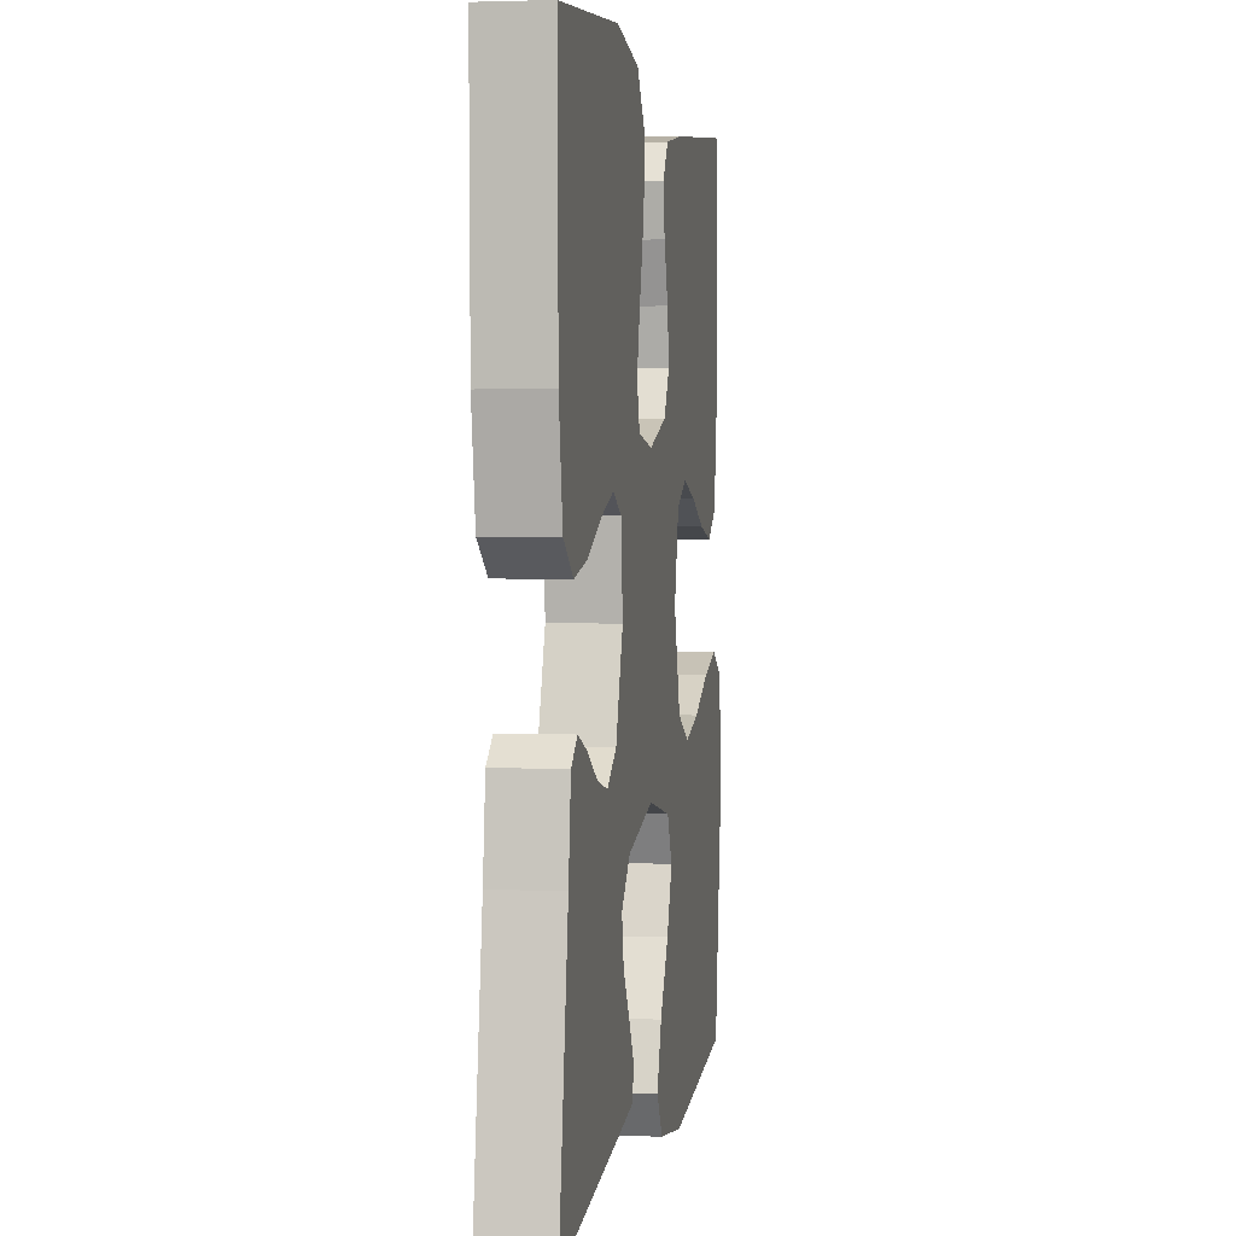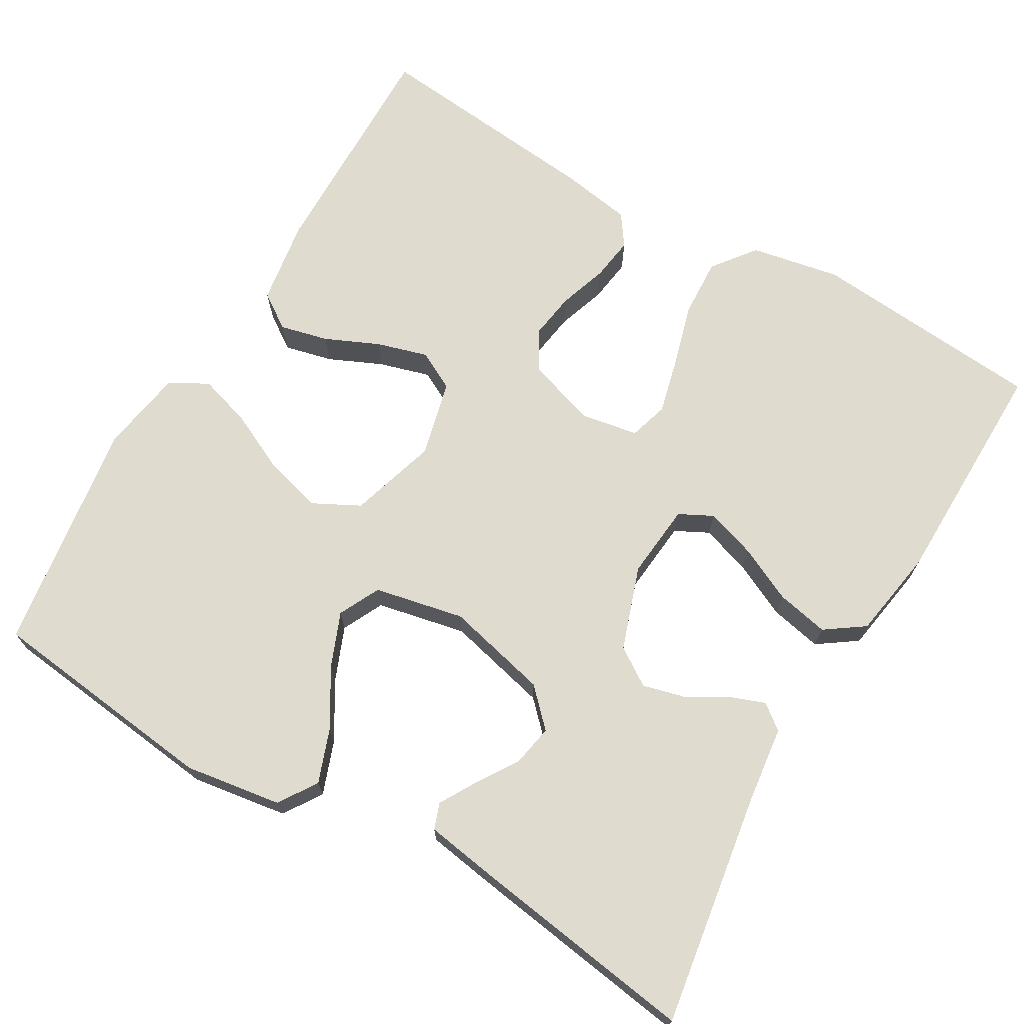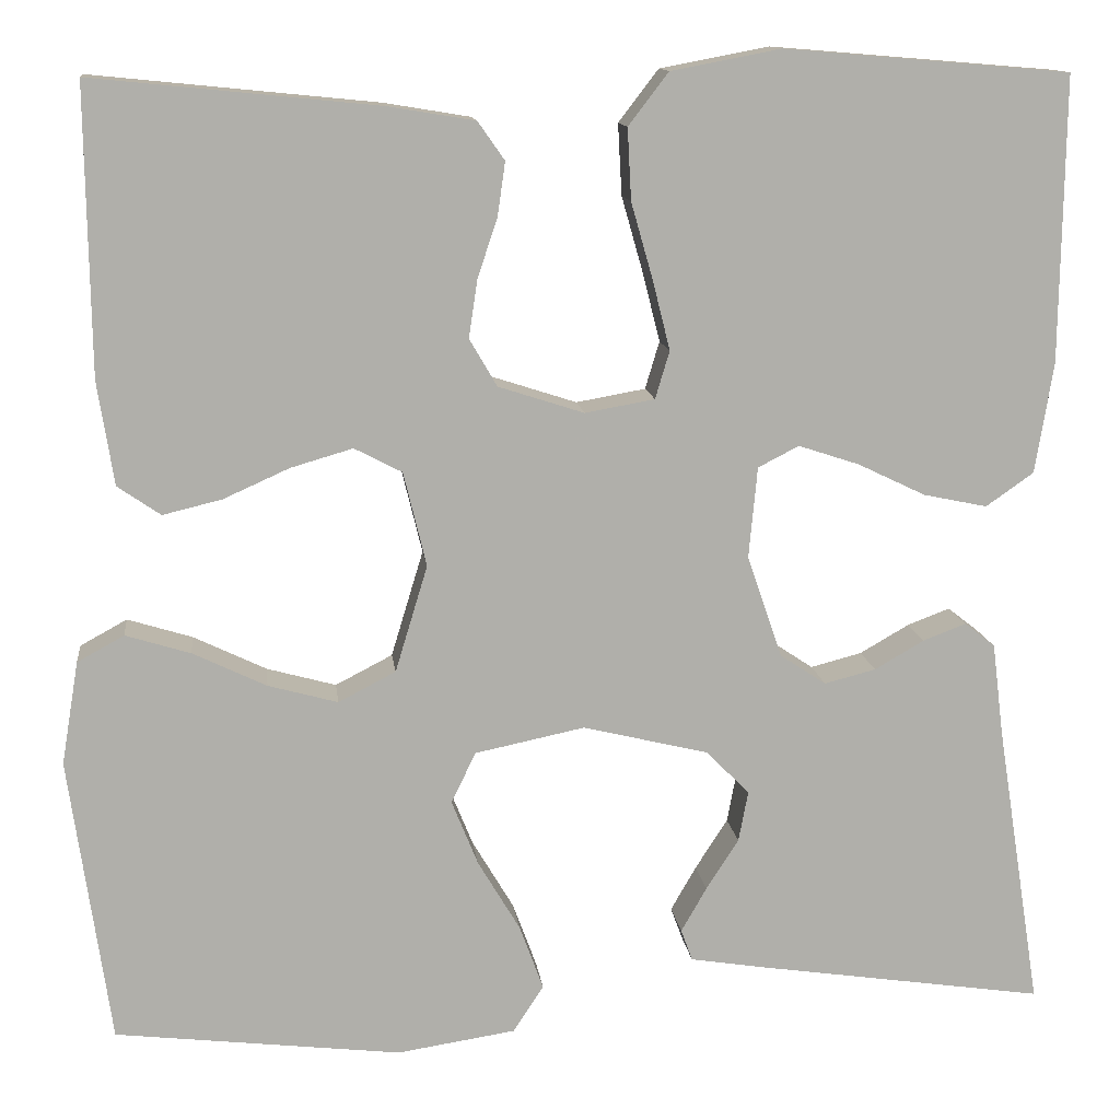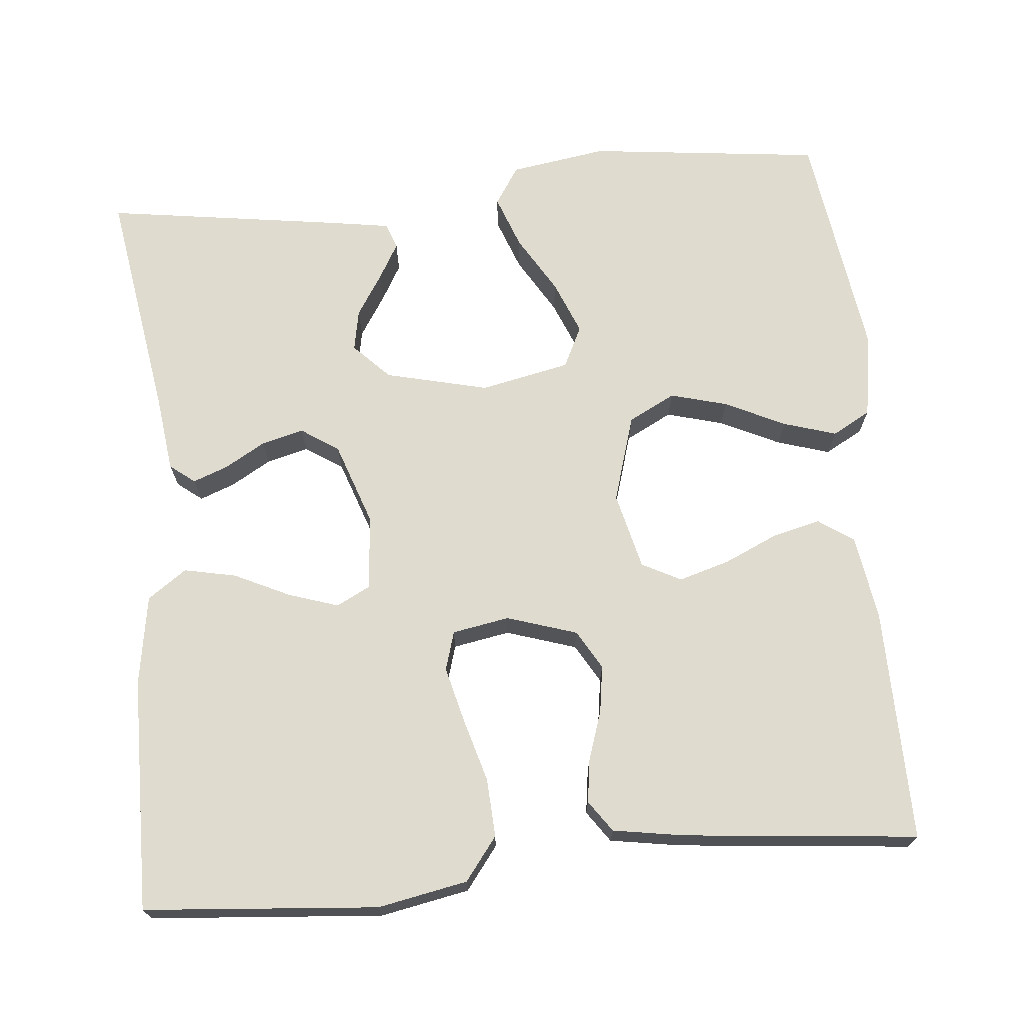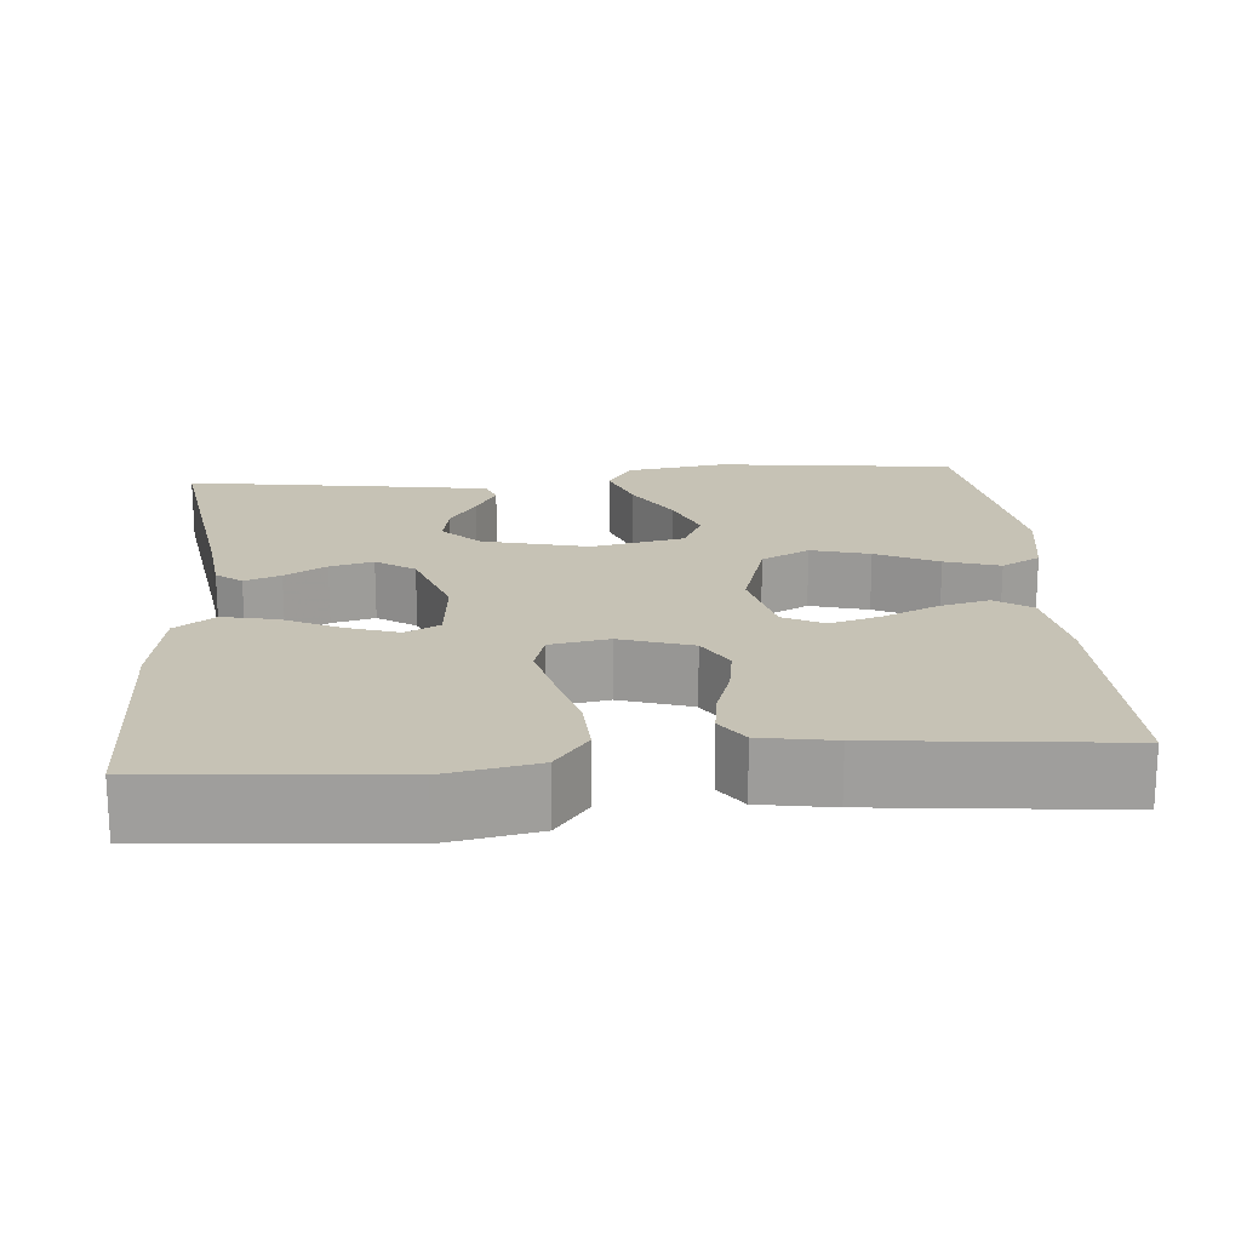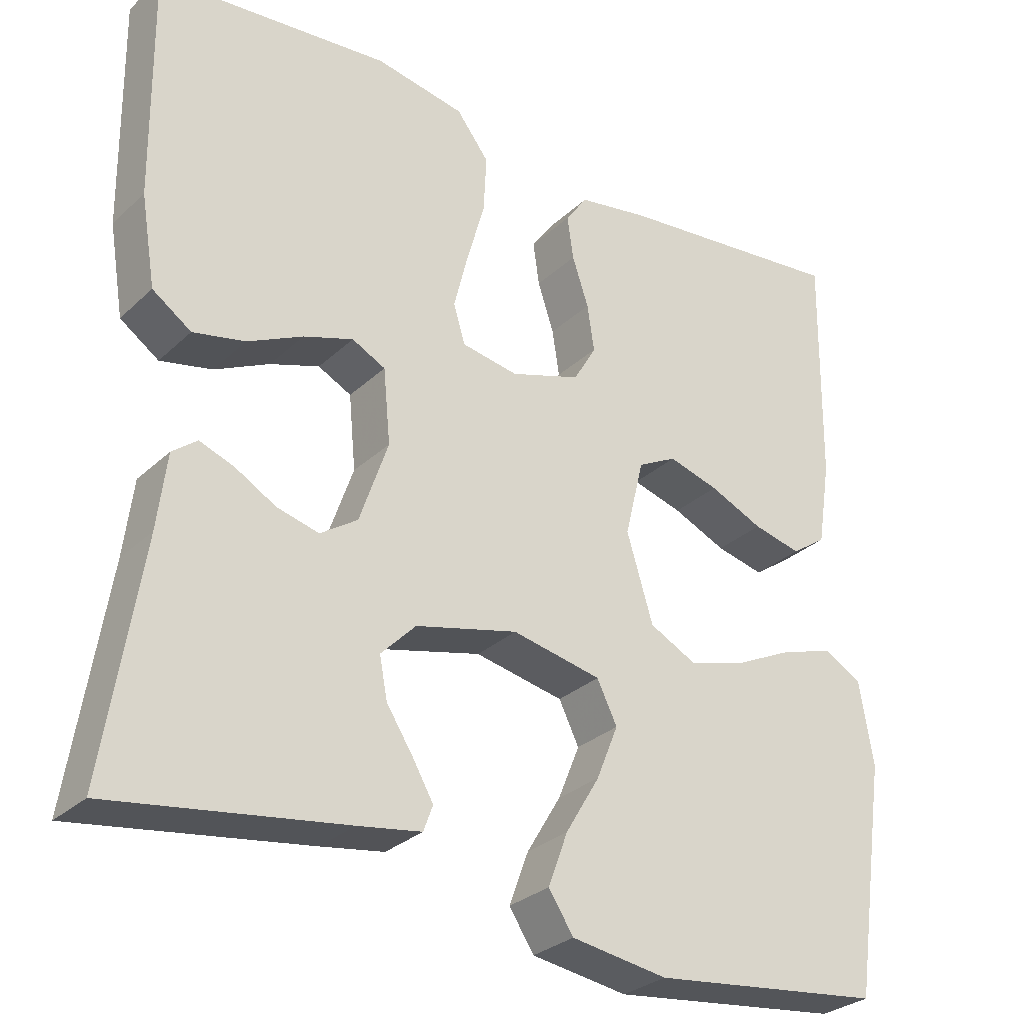
<metadata>
{"format":"obj","ext":"obj","renderer":"f3d","projection":"perspective","resolution":1024,"background":"white","views":[{"elev":2.9,"azim":-81.0,"up":"+Z"},{"elev":70.3,"azim":-149.7,"up":"+Y"},{"elev":12.4,"azim":173.3,"up":"+Z"},{"elev":70.4,"azim":-5.4,"up":"+Y"},{"elev":18.9,"azim":-4.6,"up":"+Y"},{"elev":-29.1,"azim":-36.5,"up":"+Z"}]}
</metadata>
<code>
v -0.5 0.07 0.5
v -0.2 0.07 0.525
v -0.085 0.07 0.503
v -0.043 0.07 0.448
v -0.047 0.07 0.373
v -0.07 0.07 0.292
v -0.088 0.07 0.22
v -0.073 0.07 0.17
v 0 0.07 0.157
v 0.09 0.07 0.186
v 0.119 0.07 0.236
v 0.11 0.07 0.296
v 0.089 0.07 0.359
v 0.081 0.07 0.415
v 0.109 0.07 0.455
v 0.2 0.07 0.47
v 0.5 0.07 0.5
v 0.496 0.07 0.2
v 0.479 0.07 0.091
v 0.434 0.07 0.06
v 0.372 0.07 0.075
v 0.303 0.07 0.106
v 0.238 0.07 0.125
v 0.188 0.07 0.099
v 0.164 0.07 0
v 0.198 0.07 -0.112
v 0.258 0.07 -0.143
v 0.331 0.07 -0.123
v 0.408 0.07 -0.086
v 0.476 0.07 -0.065
v 0.525 0.07 -0.092
v 0.543 0.07 -0.2
v 0.5 0.07 -0.5
v 0.2 0.07 -0.535
v 0.076 0.07 -0.516
v 0.044 0.07 -0.467
v 0.069 0.07 -0.399
v 0.113 0.07 -0.325
v 0.141 0.07 -0.256
v 0.115 0.07 -0.203
v 0 0.07 -0.179
v -0.132 0.07 -0.211
v -0.177 0.07 -0.257
v -0.167 0.07 -0.31
v -0.133 0.07 -0.363
v -0.106 0.07 -0.41
v -0.118 0.07 -0.443
v -0.2 0.07 -0.456
v -0.5 0.07 -0.5
v -0.453 0.07 -0.2
v -0.441 0.07 -0.103
v -0.409 0.07 -0.078
v -0.364 0.07 -0.095
v -0.312 0.07 -0.125
v -0.258 0.07 -0.139
v -0.21 0.07 -0.107
v -0.173 0.07 0
v -0.182 0.07 0.096
v -0.225 0.07 0.118
v -0.289 0.07 0.097
v -0.36 0.07 0.063
v -0.427 0.07 0.049
v -0.477 0.07 0.084
v -0.496 0.07 0.2
v -0.5 0 0.5
v -0.2 0 0.525
v -0.085 0 0.503
v -0.043 0 0.448
v -0.047 0 0.373
v -0.07 0 0.292
v -0.088 0 0.22
v -0.073 0 0.17
v 0 0 0.157
v 0.09 0 0.186
v 0.119 0 0.236
v 0.11 0 0.296
v 0.089 0 0.359
v 0.081 0 0.415
v 0.109 0 0.455
v 0.2 0 0.47
v 0.5 0 0.5
v 0.496 0 0.2
v 0.479 0 0.091
v 0.434 0 0.06
v 0.372 0 0.075
v 0.303 0 0.106
v 0.238 0 0.125
v 0.188 0 0.099
v 0.164 0 0
v 0.198 0 -0.112
v 0.258 0 -0.143
v 0.331 0 -0.123
v 0.408 0 -0.086
v 0.476 0 -0.065
v 0.525 0 -0.092
v 0.543 0 -0.2
v 0.5 0 -0.5
v 0.2 0 -0.535
v 0.076 0 -0.516
v 0.044 0 -0.467
v 0.069 0 -0.399
v 0.113 0 -0.325
v 0.141 0 -0.256
v 0.115 0 -0.203
v 0 0 -0.179
v -0.132 0 -0.211
v -0.177 0 -0.257
v -0.167 0 -0.31
v -0.133 0 -0.363
v -0.106 0 -0.41
v -0.118 0 -0.443
v -0.2 0 -0.456
v -0.5 0 -0.5
v -0.453 0 -0.2
v -0.441 0 -0.103
v -0.409 0 -0.078
v -0.364 0 -0.095
v -0.312 0 -0.125
v -0.258 0 -0.139
v -0.21 0 -0.107
v -0.173 0 0
v -0.182 0 0.096
v -0.225 0 0.118
v -0.289 0 0.097
v -0.36 0 0.063
v -0.427 0 0.049
v -0.477 0 0.084
v -0.496 0 0.2
f 60 61 62 63
f 59 60 63 64
f 51 52 53 54
f 50 51 54 55
f 49 50 55
f 48 49 55 56
f 44 45 46 47
f 44 47 48
f 43 44 48 56
f 35 36 37 38
f 35 38 39
f 34 35 39
f 33 34 39
f 32 33 39 40
f 28 29 30 31
f 27 28 31 32
f 19 20 21 22
f 19 22 23
f 18 19 23
f 17 18 23
f 16 17 23 24
f 12 13 14 15
f 11 12 15 16
f 3 4 5 6
f 3 6 7
f 2 3 7
f 59 64 1 2
f 58 59 2 7
f 57 58 7 8
f 42 43 56 57
f 41 42 57 8
f 27 32 40 41
f 26 27 41
f 25 26 41 8
f 11 16 24 25
f 10 11 25
f 9 10 25
f 8 9 25
f 127 126 125 124
f 128 127 124 123
f 118 117 116 115
f 119 118 115 114
f 119 114 113
f 120 119 113 112
f 111 110 109 108
f 112 111 108
f 120 112 108 107
f 102 101 100 99
f 103 102 99
f 103 99 98
f 103 98 97
f 104 103 97 96
f 95 94 93 92
f 96 95 92 91
f 86 85 84 83
f 87 86 83
f 87 83 82
f 87 82 81
f 88 87 81 80
f 79 78 77 76
f 80 79 76 75
f 70 69 68 67
f 71 70 67
f 71 67 66
f 66 65 128 123
f 71 66 123 122
f 72 71 122 121
f 121 120 107 106
f 72 121 106 105
f 105 104 96 91
f 105 91 90
f 72 105 90 89
f 89 88 80 75
f 89 75 74
f 89 74 73
f 89 73 72
f 1 65 66 2
f 2 66 67 3
f 3 67 68 4
f 4 68 69 5
f 5 69 70 6
f 6 70 71 7
f 7 71 72 8
f 8 72 73 9
f 9 73 74 10
f 10 74 75 11
f 11 75 76 12
f 12 76 77 13
f 13 77 78 14
f 14 78 79 15
f 15 79 80 16
f 16 80 81 17
f 17 81 82 18
f 18 82 83 19
f 19 83 84 20
f 20 84 85 21
f 21 85 86 22
f 22 86 87 23
f 23 87 88 24
f 24 88 89 25
f 25 89 90 26
f 26 90 91 27
f 27 91 92 28
f 28 92 93 29
f 29 93 94 30
f 30 94 95 31
f 31 95 96 32
f 32 96 97 33
f 33 97 98 34
f 34 98 99 35
f 35 99 100 36
f 36 100 101 37
f 37 101 102 38
f 38 102 103 39
f 39 103 104 40
f 40 104 105 41
f 41 105 106 42
f 42 106 107 43
f 43 107 108 44
f 44 108 109 45
f 45 109 110 46
f 46 110 111 47
f 47 111 112 48
f 48 112 113 49
f 49 113 114 50
f 50 114 115 51
f 51 115 116 52
f 52 116 117 53
f 53 117 118 54
f 54 118 119 55
f 55 119 120 56
f 56 120 121 57
f 57 121 122 58
f 58 122 123 59
f 59 123 124 60
f 60 124 125 61
f 61 125 126 62
f 62 126 127 63
f 63 127 128 64
f 64 128 65 1

</code>
